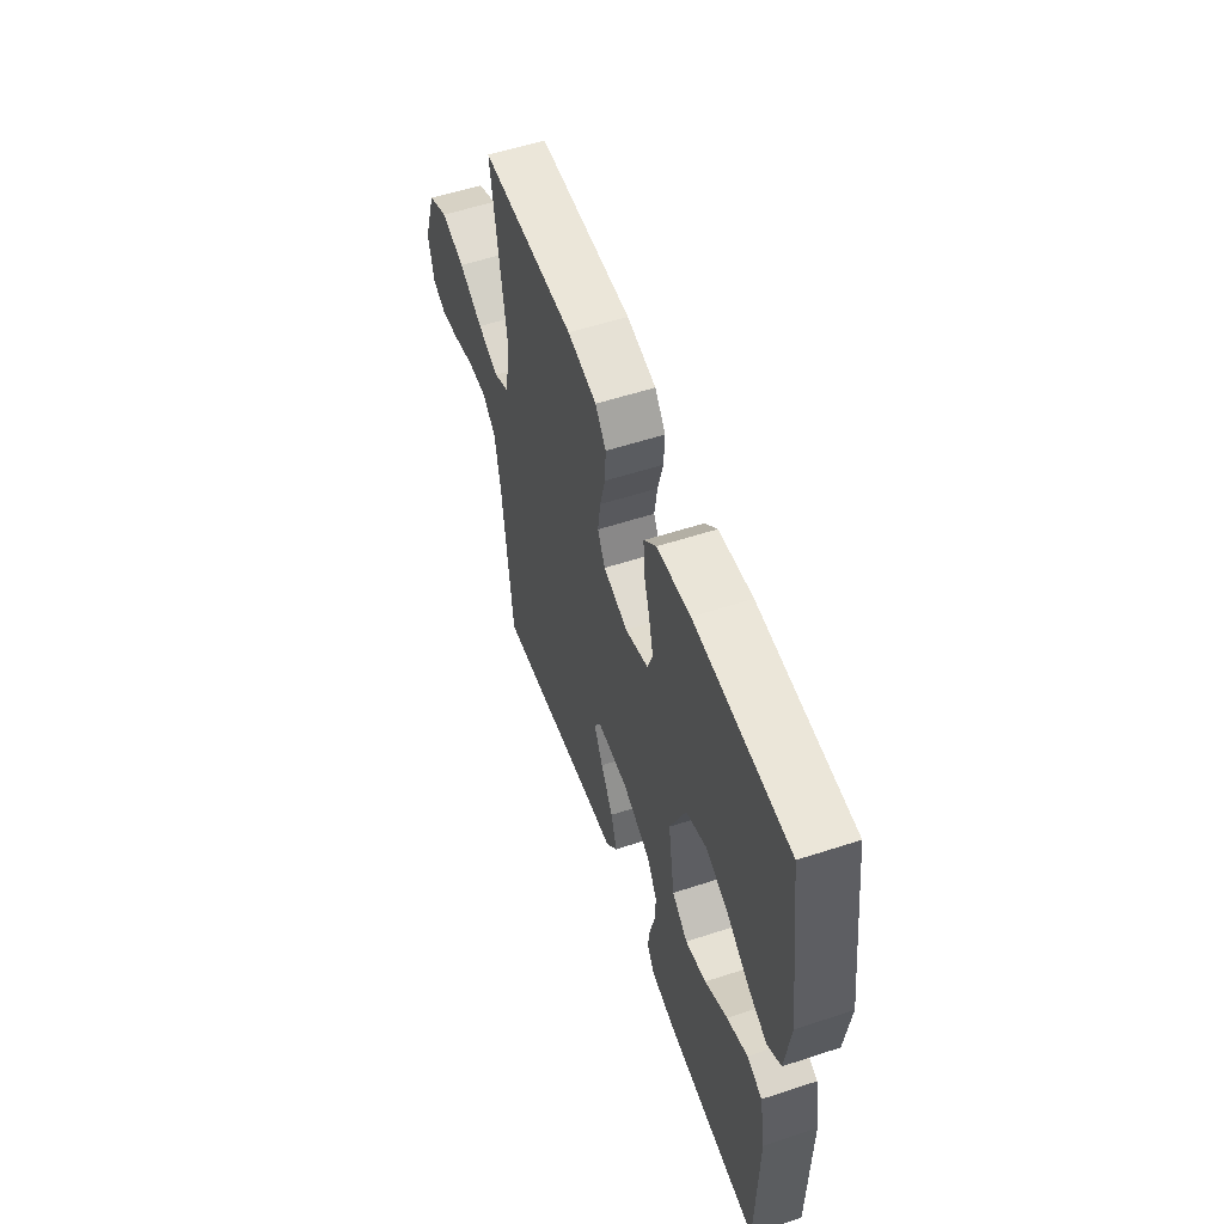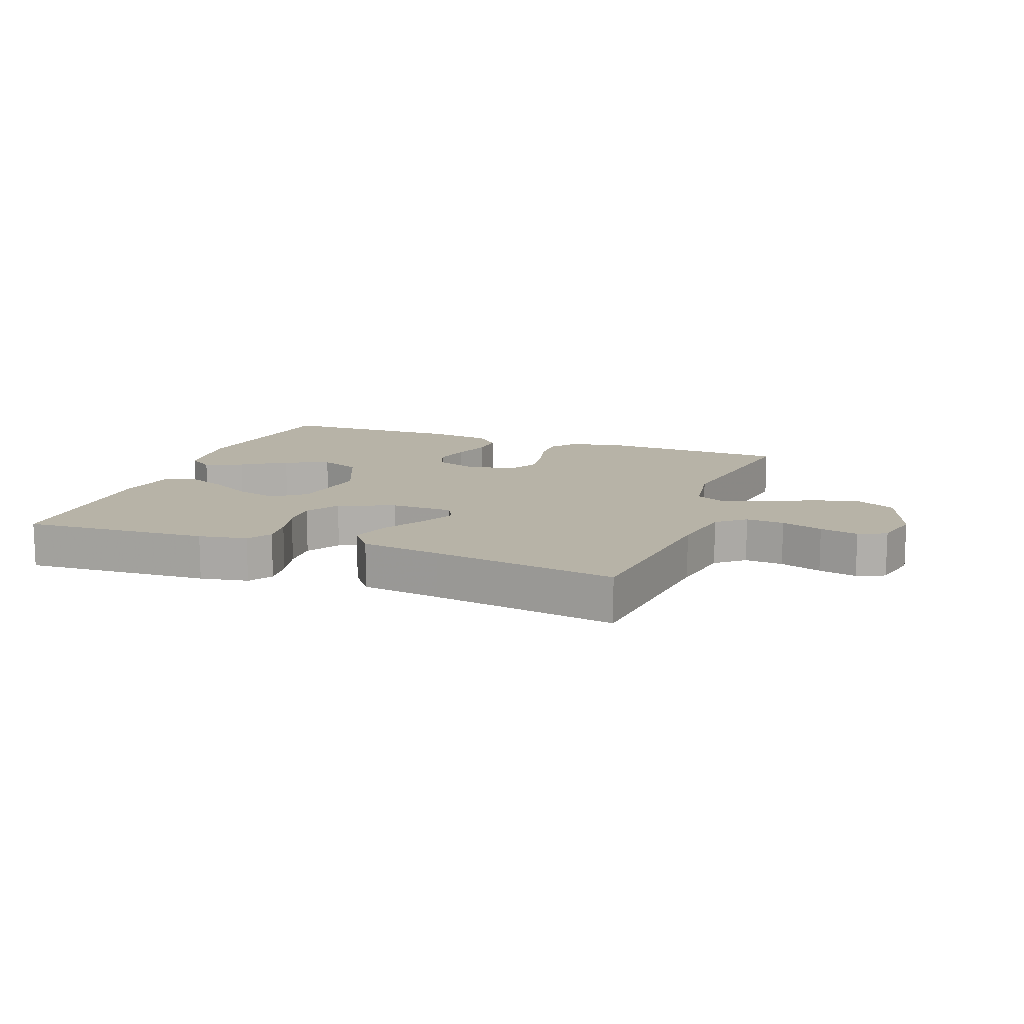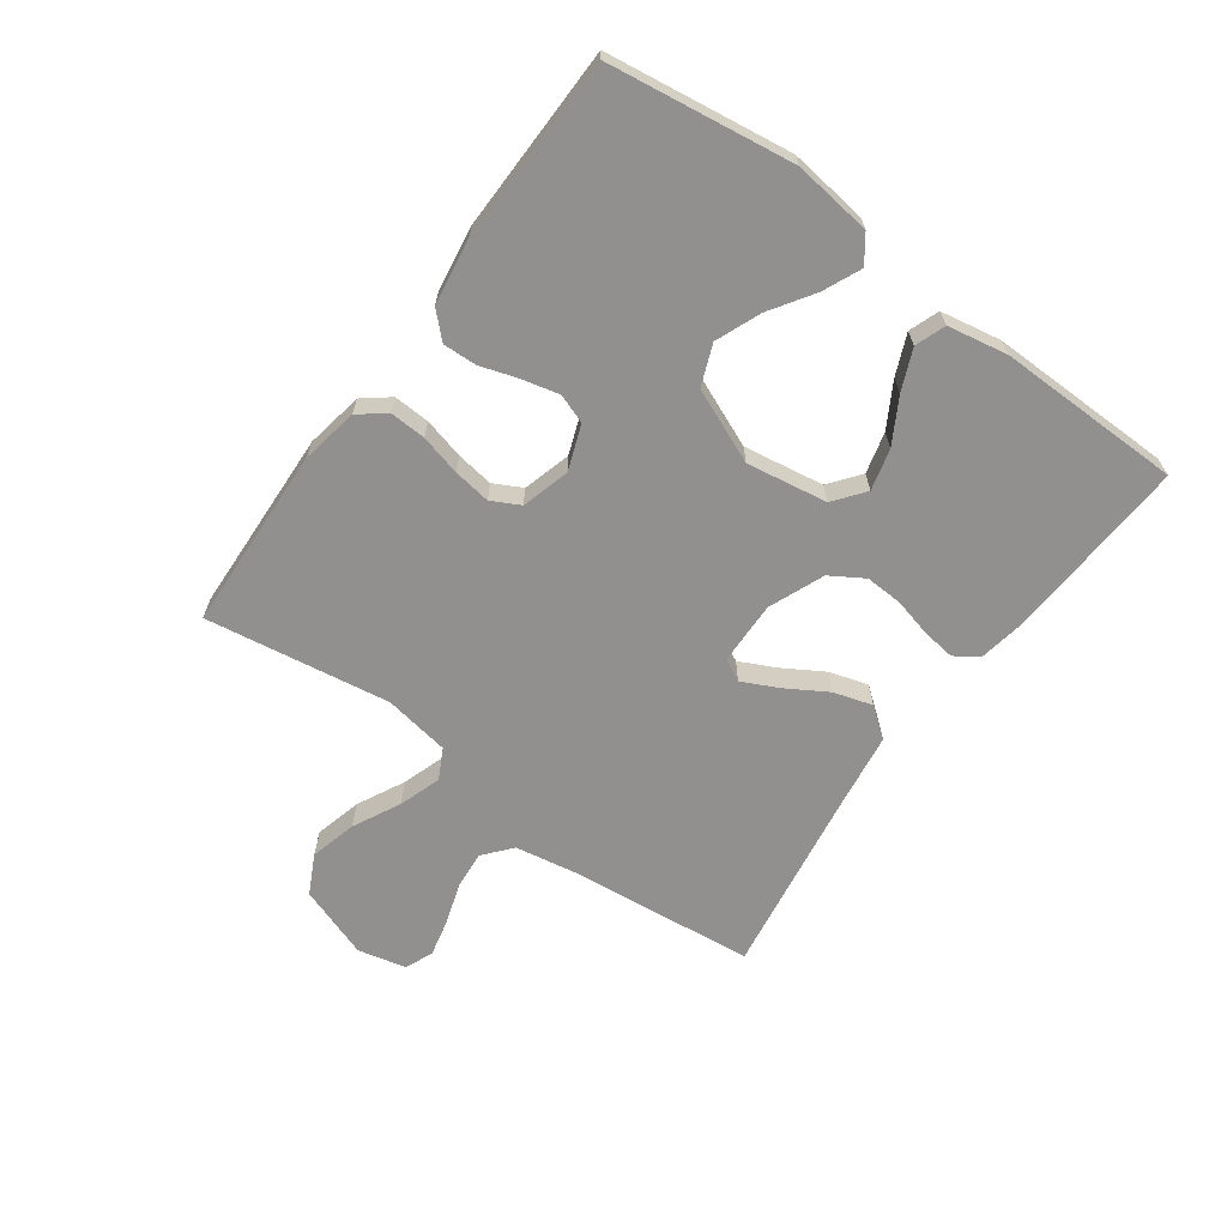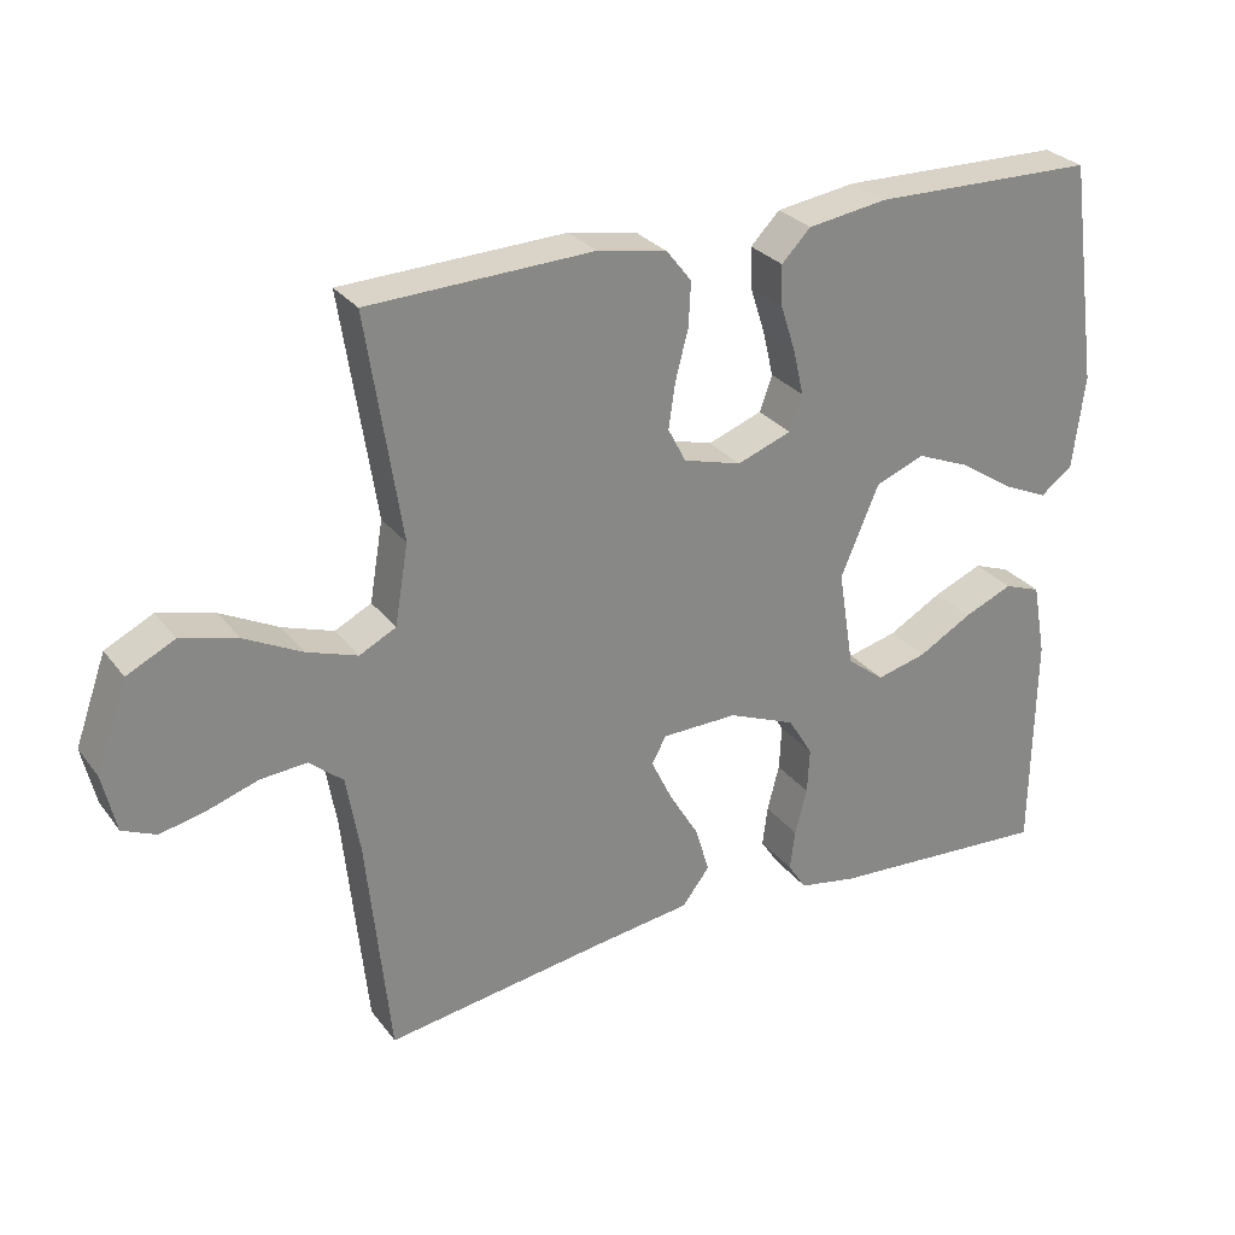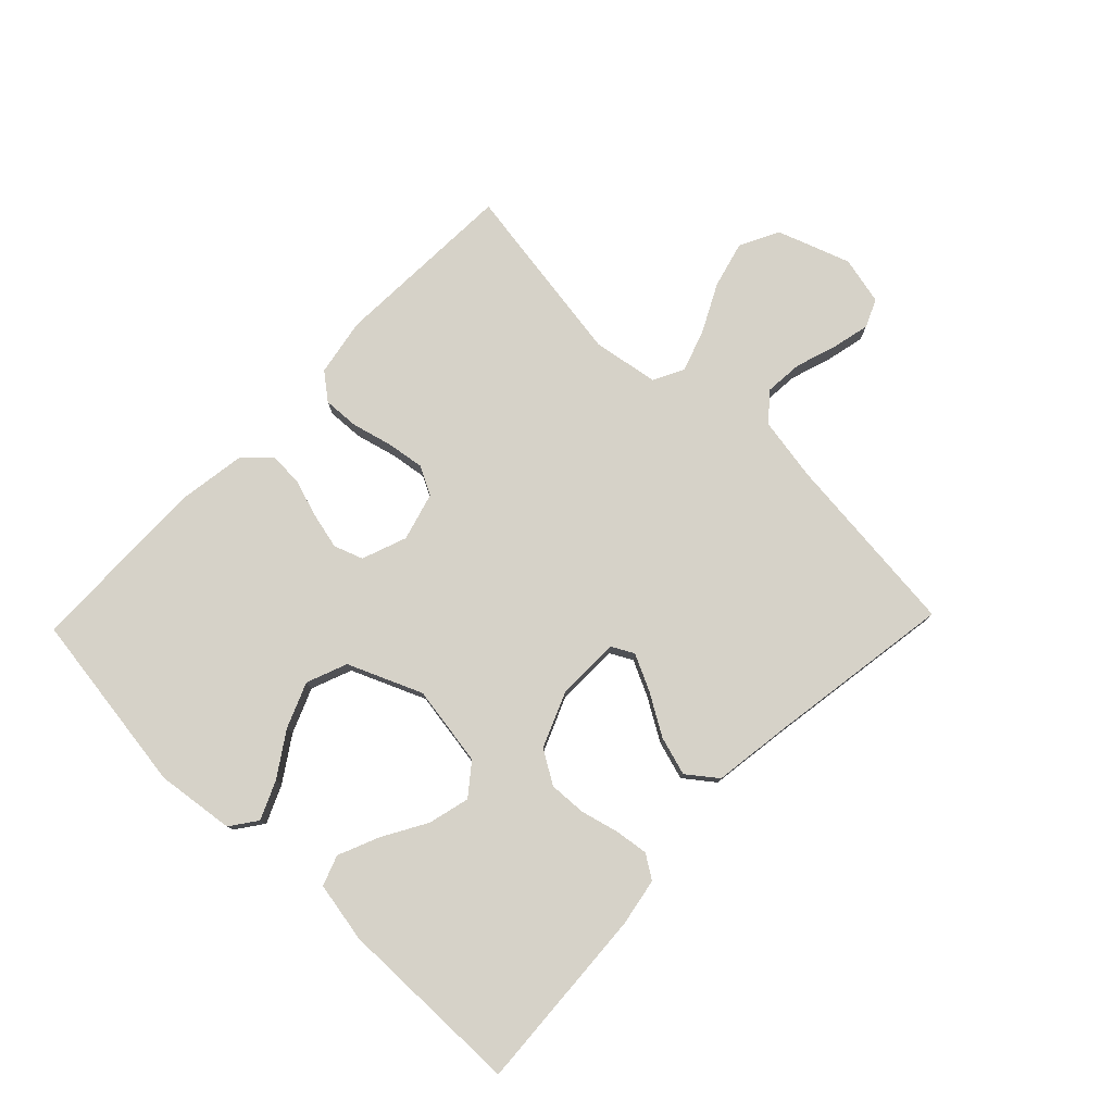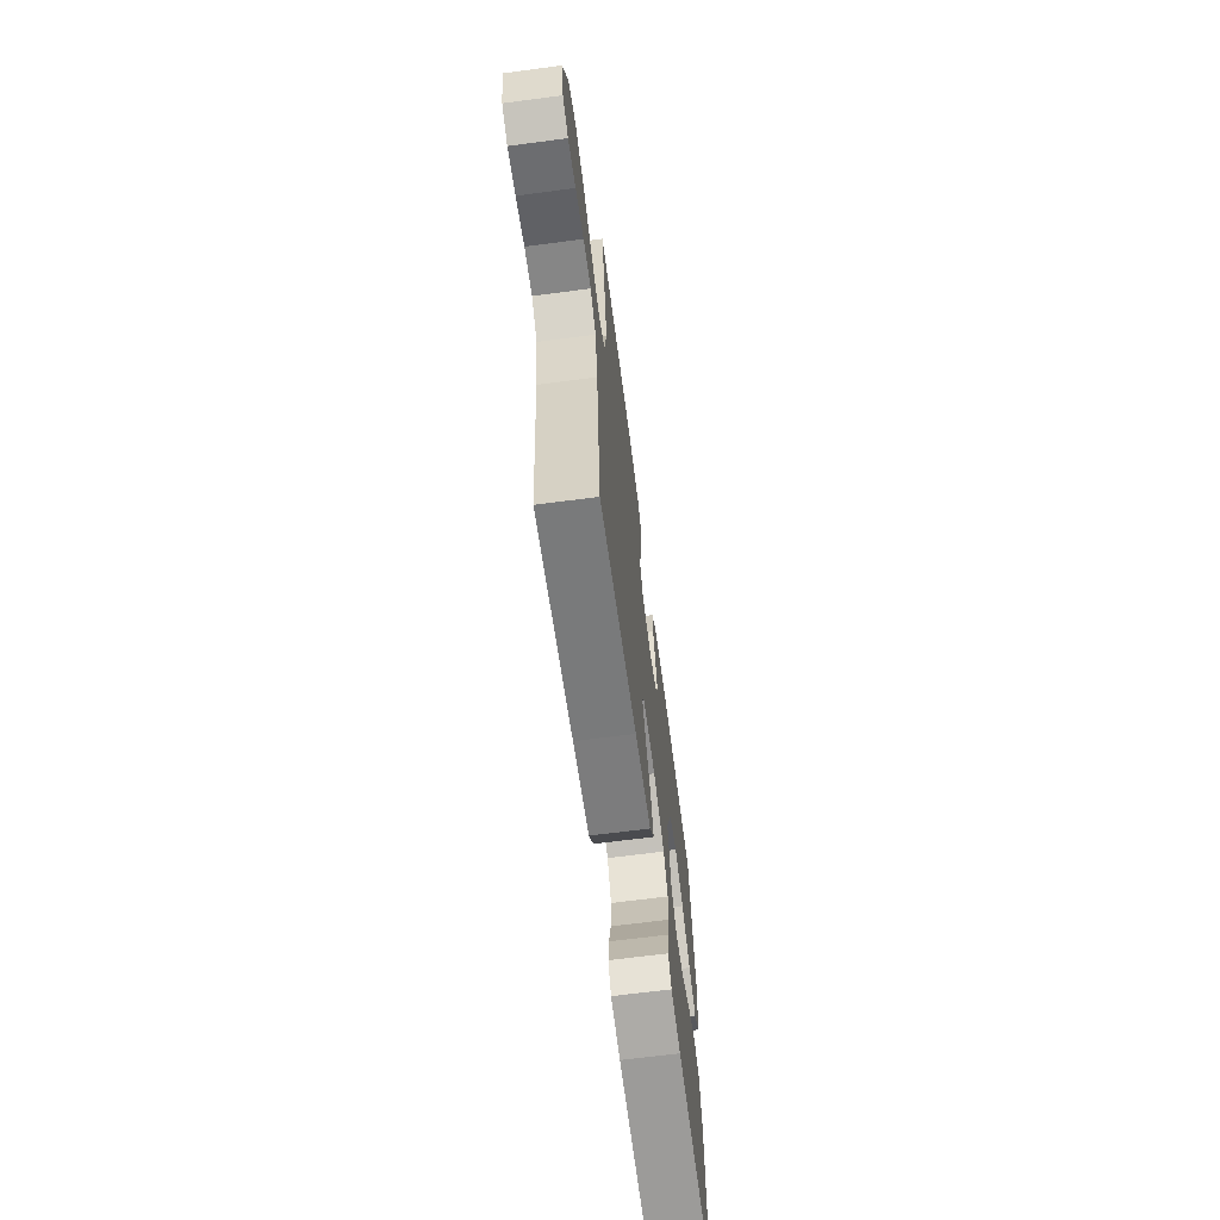
<metadata>
{"format":"obj","ext":"obj","renderer":"f3d","projection":"perspective","resolution":1024,"background":"white","views":[{"elev":55.8,"azim":71.0,"up":"+Z"},{"elev":12.6,"azim":-159.6,"up":"+Y"},{"elev":-65.7,"azim":54.1,"up":"+Y"},{"elev":28.1,"azim":-29.4,"up":"+Z"},{"elev":78.4,"azim":134.0,"up":"+Y"},{"elev":-66.5,"azim":-82.5,"up":"+Z"}]}
</metadata>
<code>
v 0.5 0.07 0.5
v 0.542 0.07 0.2
v 0.526 0.07 0.073
v 0.483 0.07 0.042
v 0.422 0.07 0.069
v 0.351 0.07 0.116
v 0.278 0.07 0.146
v 0.212 0.07 0.12
v 0.161 0.07 0
v 0.182 0.07 -0.131
v 0.232 0.07 -0.17
v 0.299 0.07 -0.153
v 0.371 0.07 -0.112
v 0.437 0.07 -0.084
v 0.486 0.07 -0.102
v 0.504 0.07 -0.2
v 0.5 0.07 -0.5
v 0.2 0.07 -0.482
v 0.122 0.07 -0.468
v 0.097 0.07 -0.43
v 0.104 0.07 -0.376
v 0.12 0.07 -0.314
v 0.123 0.07 -0.253
v 0.09 0.07 -0.199
v 0 0.07 -0.162
v -0.102 0.07 -0.164
v -0.121 0.07 -0.2
v -0.093 0.07 -0.258
v -0.053 0.07 -0.325
v -0.034 0.07 -0.388
v -0.071 0.07 -0.436
v -0.2 0.07 -0.454
v -0.5 0.07 -0.5
v -0.531 0.07 -0.2
v -0.549 0.07 -0.095
v -0.594 0.07 -0.057
v -0.656 0.07 -0.062
v -0.723 0.07 -0.084
v -0.785 0.07 -0.098
v -0.83 0.07 -0.078
v -0.848 0.07 0
v -0.806 0.07 0.118
v -0.742 0.07 0.15
v -0.666 0.07 0.13
v -0.589 0.07 0.091
v -0.521 0.07 0.068
v -0.472 0.07 0.093
v -0.454 0.07 0.2
v -0.5 0.07 0.5
v -0.2 0.07 0.512
v -0.107 0.07 0.495
v -0.073 0.07 0.452
v -0.076 0.07 0.393
v -0.093 0.07 0.327
v -0.102 0.07 0.266
v -0.078 0.07 0.22
v 0 0.07 0.198
v 0.073 0.07 0.225
v 0.09 0.07 0.272
v 0.076 0.07 0.332
v 0.056 0.07 0.394
v 0.054 0.07 0.449
v 0.093 0.07 0.489
v 0.2 0.07 0.505
v 0.5 0 0.5
v 0.542 0 0.2
v 0.526 0 0.073
v 0.483 0 0.042
v 0.422 0 0.069
v 0.351 0 0.116
v 0.278 0 0.146
v 0.212 0 0.12
v 0.161 0 0
v 0.182 0 -0.131
v 0.232 0 -0.17
v 0.299 0 -0.153
v 0.371 0 -0.112
v 0.437 0 -0.084
v 0.486 0 -0.102
v 0.504 0 -0.2
v 0.5 0 -0.5
v 0.2 0 -0.482
v 0.122 0 -0.468
v 0.097 0 -0.43
v 0.104 0 -0.376
v 0.12 0 -0.314
v 0.123 0 -0.253
v 0.09 0 -0.199
v 0 0 -0.162
v -0.102 0 -0.164
v -0.121 0 -0.2
v -0.093 0 -0.258
v -0.053 0 -0.325
v -0.034 0 -0.388
v -0.071 0 -0.436
v -0.2 0 -0.454
v -0.5 0 -0.5
v -0.531 0 -0.2
v -0.549 0 -0.095
v -0.594 0 -0.057
v -0.656 0 -0.062
v -0.723 0 -0.084
v -0.785 0 -0.098
v -0.83 0 -0.078
v -0.848 0 0
v -0.806 0 0.118
v -0.742 0 0.15
v -0.666 0 0.13
v -0.589 0 0.091
v -0.521 0 0.068
v -0.472 0 0.093
v -0.454 0 0.2
v -0.5 0 0.5
v -0.2 0 0.512
v -0.107 0 0.495
v -0.073 0 0.452
v -0.076 0 0.393
v -0.093 0 0.327
v -0.102 0 0.266
v -0.078 0 0.22
v 0 0 0.198
v 0.073 0 0.225
v 0.09 0 0.272
v 0.076 0 0.332
v 0.056 0 0.394
v 0.054 0 0.449
v 0.093 0 0.489
v 0.2 0 0.505
f 60 61 62 63
f 59 60 63 64
f 58 59 64 1
f 51 52 53 54
f 51 54 55
f 48 49 50 51
f 47 48 51 55
f 46 47 55 56
f 42 43 44 45
f 42 45 46
f 41 42 46
f 40 41 46
f 37 38 39 40
f 37 40 46 56
f 32 33 34
f 32 34 35
f 31 32 35
f 28 29 30 31
f 27 28 31 35
f 26 27 35 36
f 19 20 21 22
f 19 22 23
f 18 19 23
f 17 18 23
f 16 17 23 24
f 12 13 14 15
f 12 15 16
f 11 12 16
f 3 4 5 6
f 3 6 7
f 58 1 2 3
f 58 3 7
f 57 58 7 8
f 36 37 56 57
f 25 26 36 57
f 25 57 8 9
f 11 16 24 25
f 10 11 25
f 9 10 25
f 127 126 125 124
f 128 127 124 123
f 65 128 123 122
f 118 117 116 115
f 119 118 115
f 115 114 113 112
f 119 115 112 111
f 120 119 111 110
f 109 108 107 106
f 110 109 106
f 110 106 105
f 110 105 104
f 104 103 102 101
f 120 110 104 101
f 98 97 96
f 99 98 96
f 99 96 95
f 95 94 93 92
f 99 95 92 91
f 100 99 91 90
f 86 85 84 83
f 87 86 83
f 87 83 82
f 87 82 81
f 88 87 81 80
f 79 78 77 76
f 80 79 76
f 80 76 75
f 70 69 68 67
f 71 70 67
f 67 66 65 122
f 71 67 122
f 72 71 122 121
f 121 120 101 100
f 121 100 90 89
f 73 72 121 89
f 89 88 80 75
f 89 75 74
f 89 74 73
f 1 65 66 2
f 2 66 67 3
f 3 67 68 4
f 4 68 69 5
f 5 69 70 6
f 6 70 71 7
f 7 71 72 8
f 8 72 73 9
f 9 73 74 10
f 10 74 75 11
f 11 75 76 12
f 12 76 77 13
f 13 77 78 14
f 14 78 79 15
f 15 79 80 16
f 16 80 81 17
f 17 81 82 18
f 18 82 83 19
f 19 83 84 20
f 20 84 85 21
f 21 85 86 22
f 22 86 87 23
f 23 87 88 24
f 24 88 89 25
f 25 89 90 26
f 26 90 91 27
f 27 91 92 28
f 28 92 93 29
f 29 93 94 30
f 30 94 95 31
f 31 95 96 32
f 32 96 97 33
f 33 97 98 34
f 34 98 99 35
f 35 99 100 36
f 36 100 101 37
f 37 101 102 38
f 38 102 103 39
f 39 103 104 40
f 40 104 105 41
f 41 105 106 42
f 42 106 107 43
f 43 107 108 44
f 44 108 109 45
f 45 109 110 46
f 46 110 111 47
f 47 111 112 48
f 48 112 113 49
f 49 113 114 50
f 50 114 115 51
f 51 115 116 52
f 52 116 117 53
f 53 117 118 54
f 54 118 119 55
f 55 119 120 56
f 56 120 121 57
f 57 121 122 58
f 58 122 123 59
f 59 123 124 60
f 60 124 125 61
f 61 125 126 62
f 62 126 127 63
f 63 127 128 64
f 64 128 65 1

</code>
